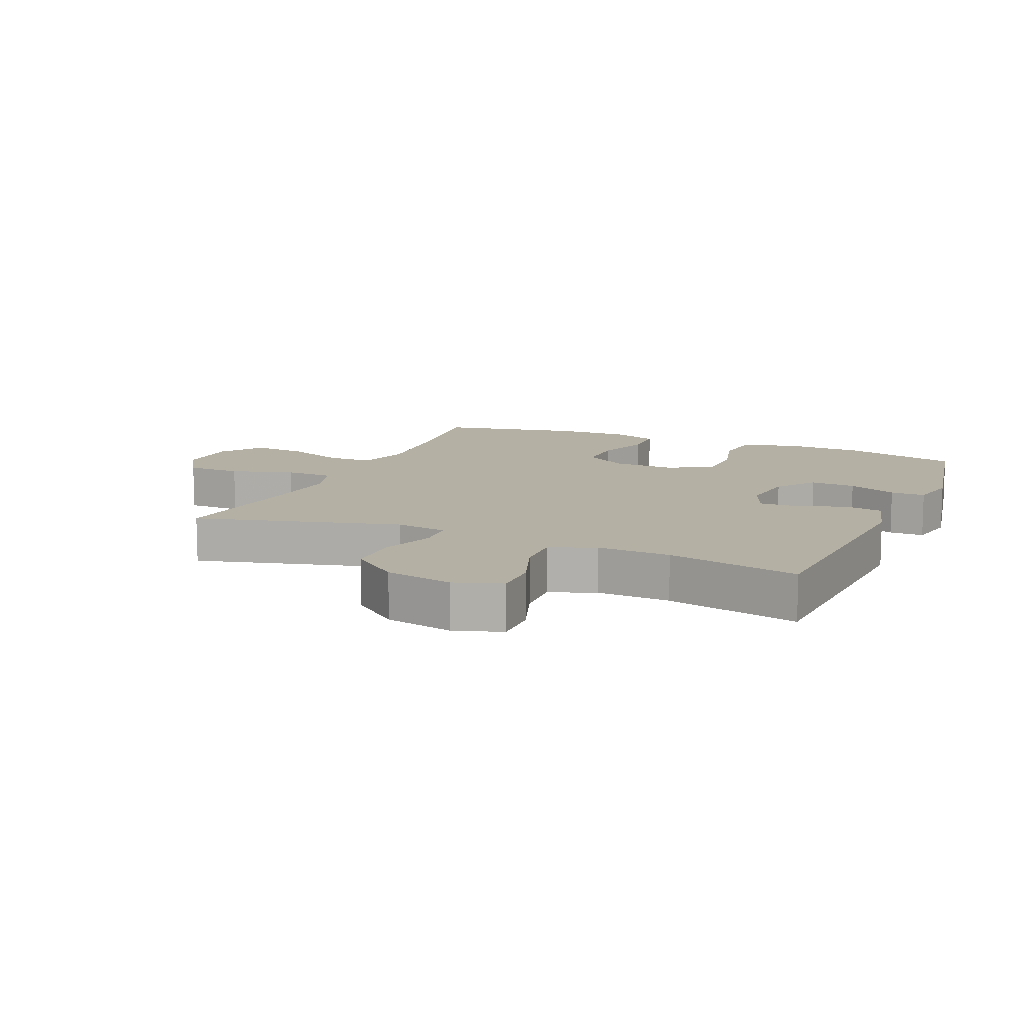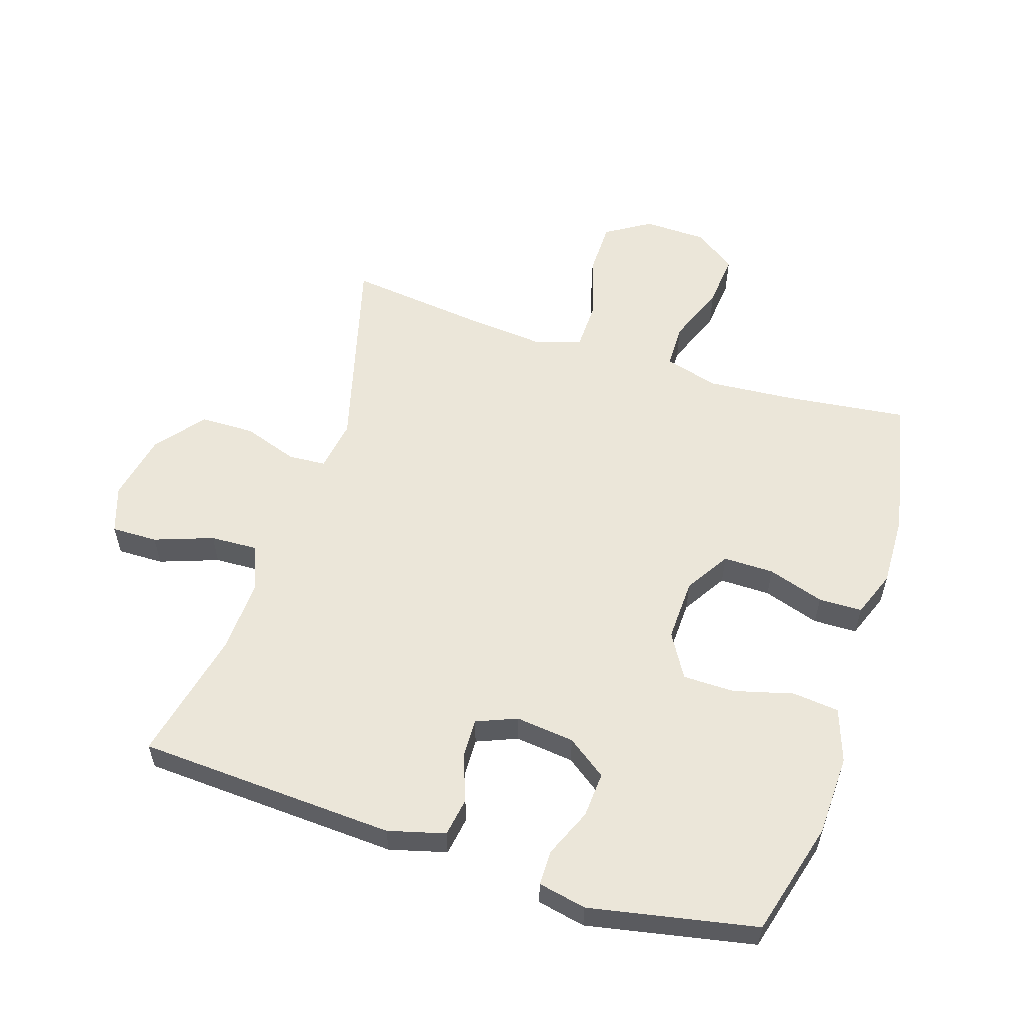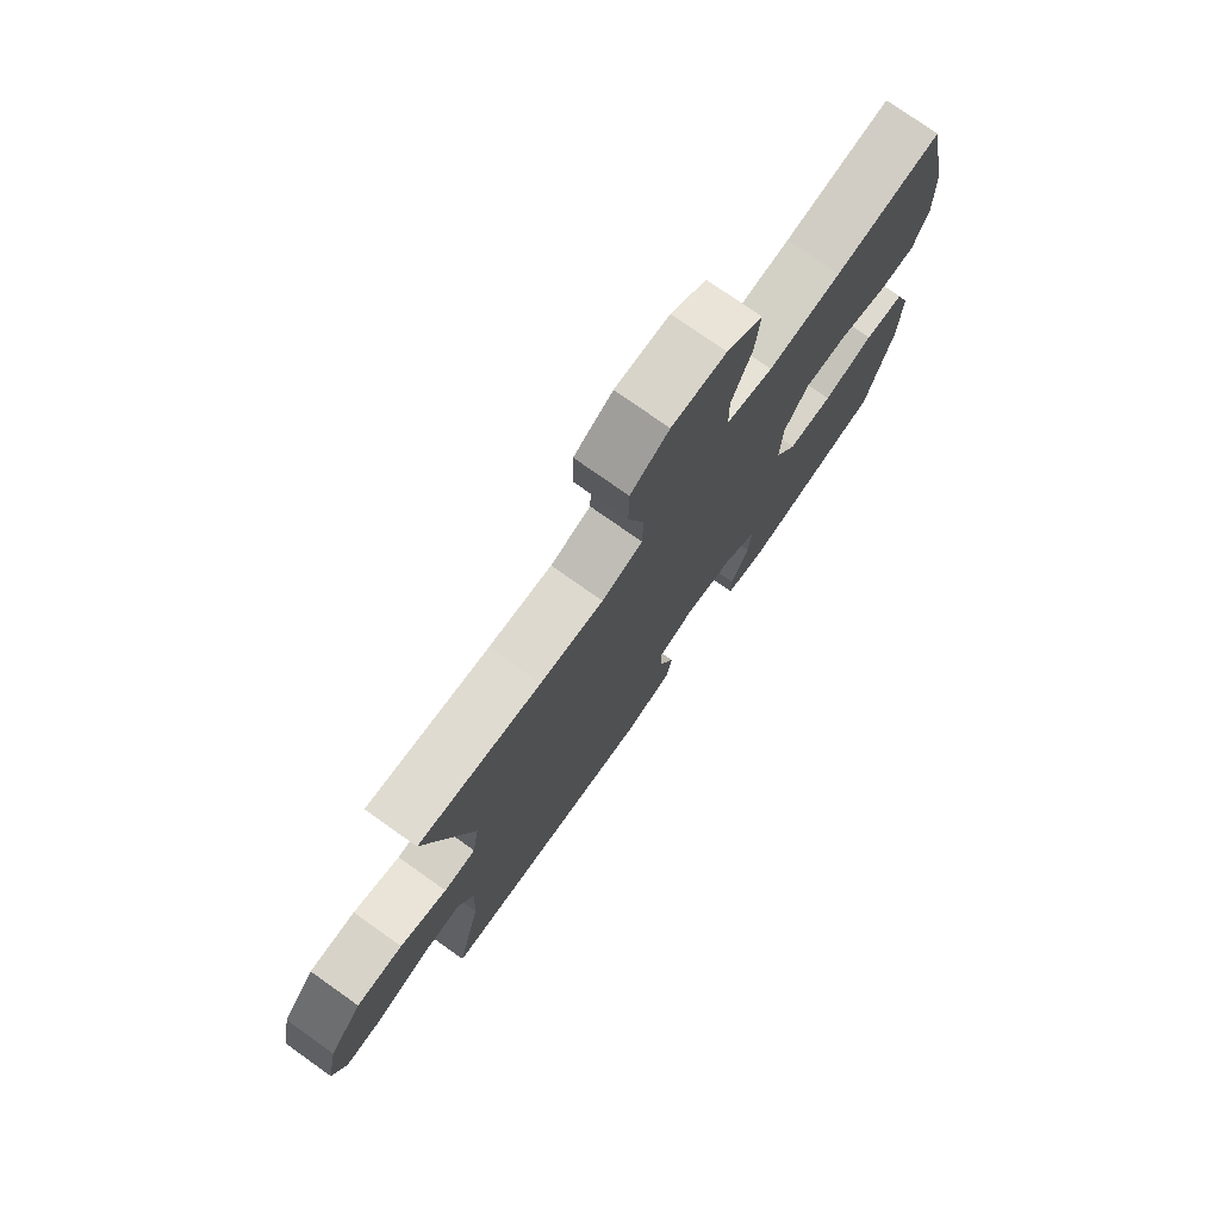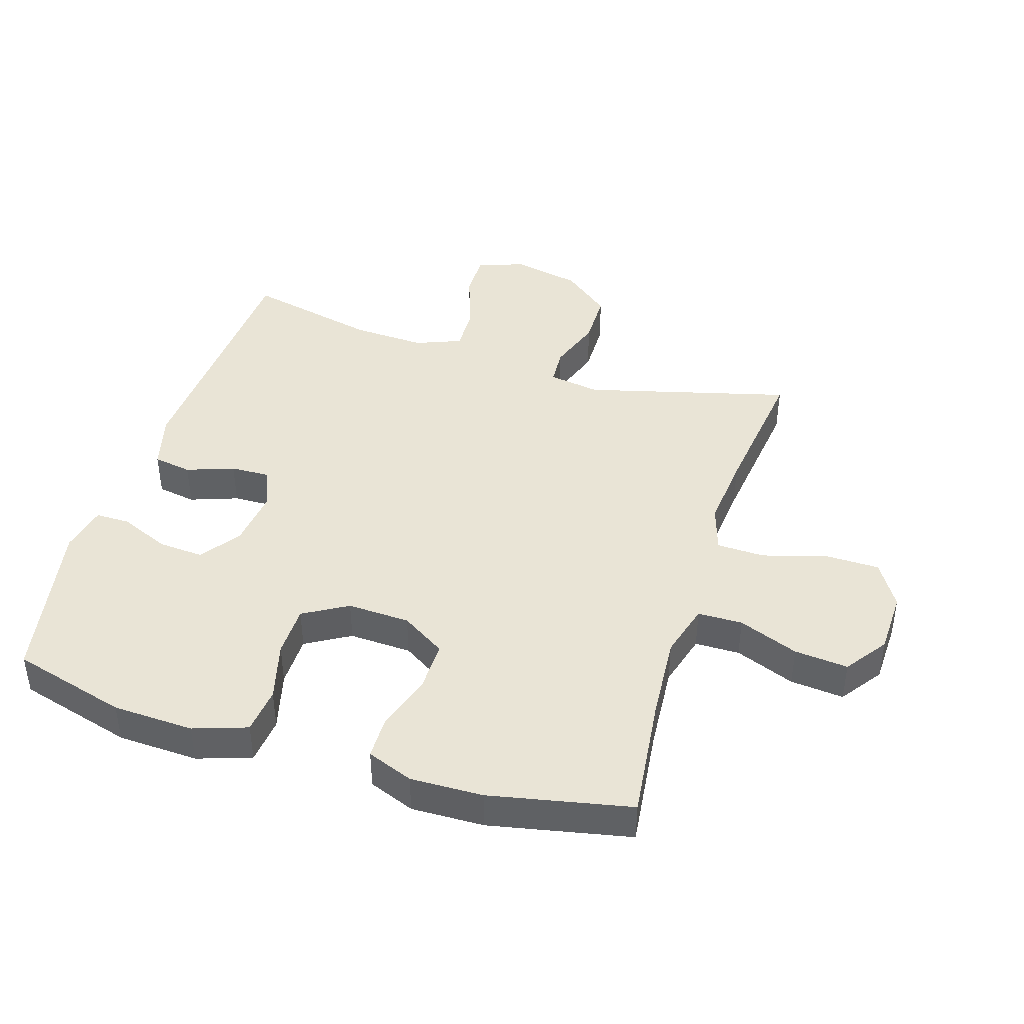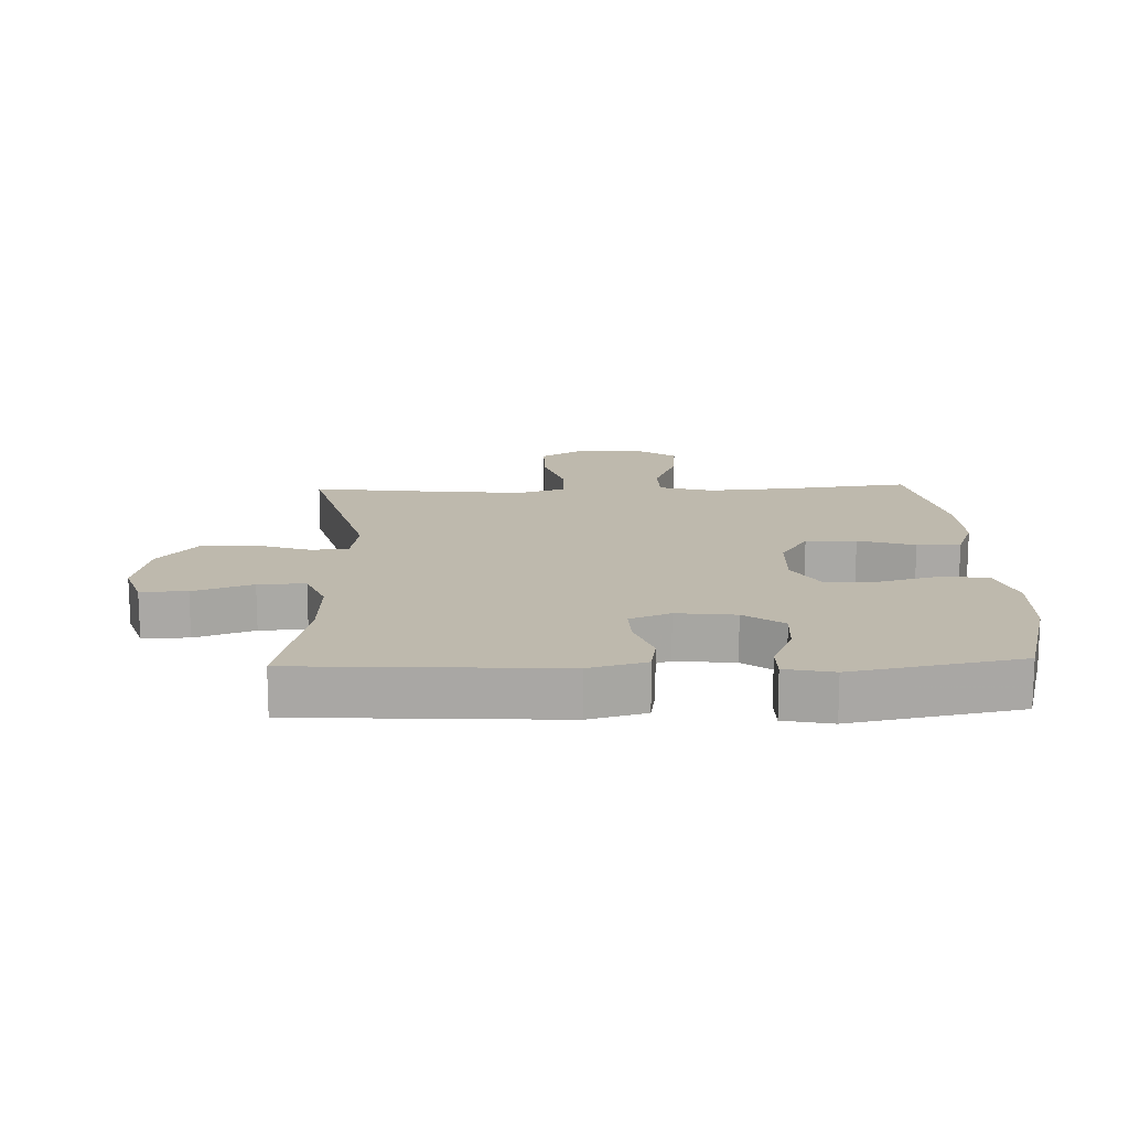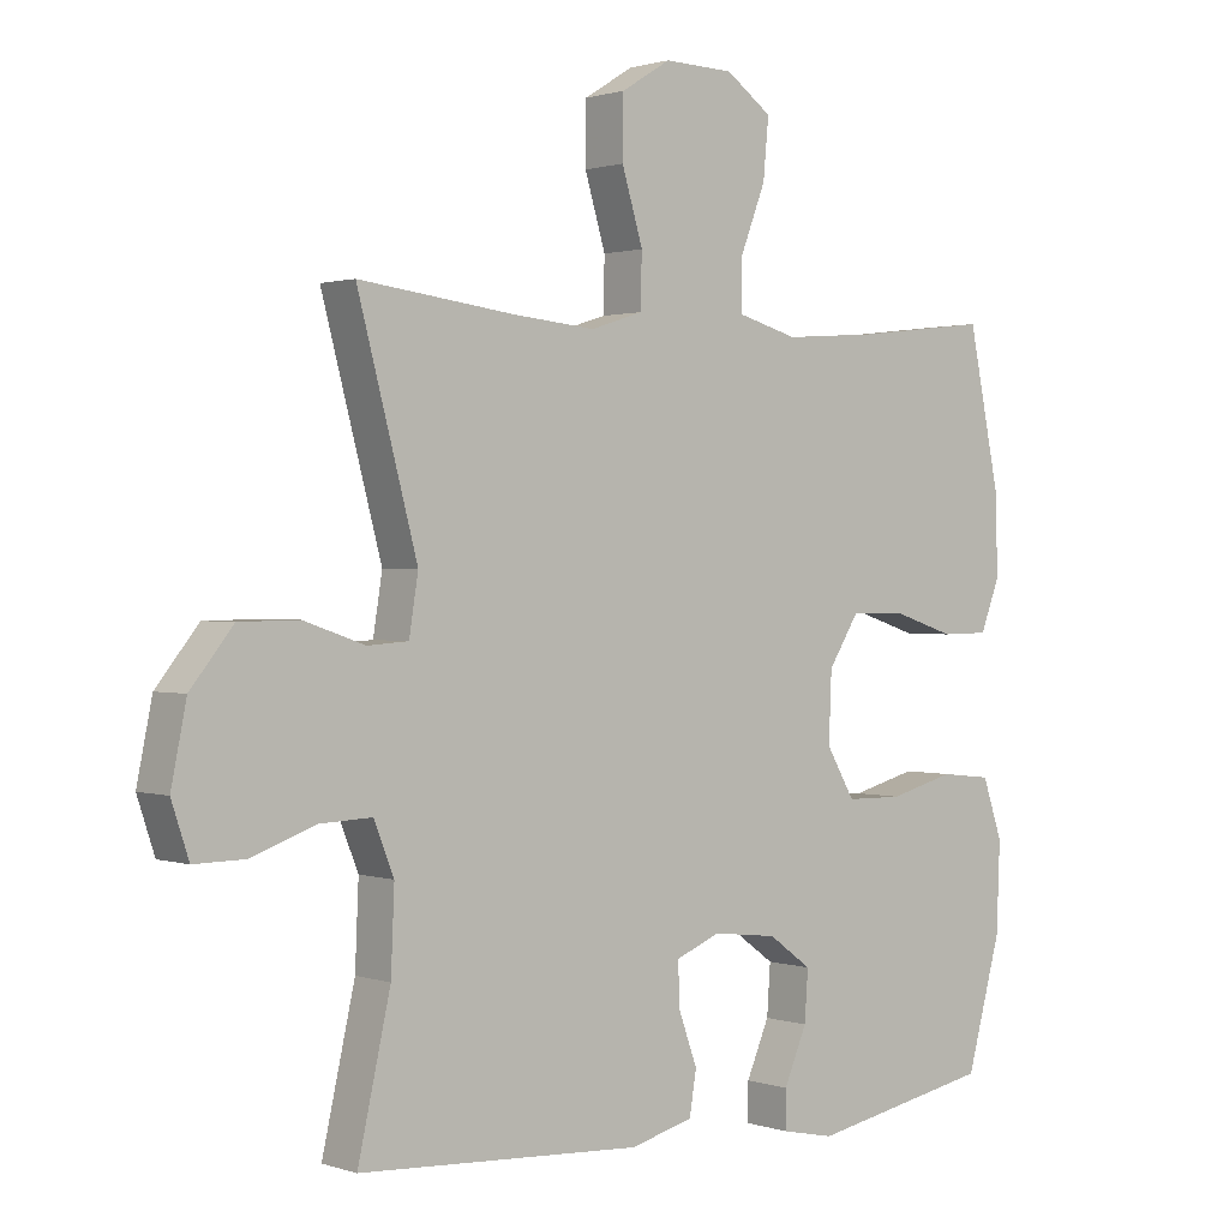
<metadata>
{"format":"obj","ext":"obj","renderer":"f3d","projection":"perspective","resolution":1024,"background":"white","views":[{"elev":11.5,"azim":113.3,"up":"+Y"},{"elev":56.6,"azim":-162.3,"up":"+Y"},{"elev":76.4,"azim":125.3,"up":"+Z"},{"elev":42.6,"azim":-72.6,"up":"+Y"},{"elev":15.1,"azim":178.0,"up":"+Y"},{"elev":1.1,"azim":139.9,"up":"+Z"}]}
</metadata>
<code>
v 0.5 0.07 0.5
v 0.414 0.07 0.177
v 0.427 0.07 0.095
v 0.486 0.07 0.091
v 0.573 0.07 0.121
v 0.659 0.07 0.12
v 0.72 0.07 0.044
v 0.742 0.07 -0.064
v 0.717 0.07 -0.139
v 0.644 0.07 -0.138
v 0.551 0.07 -0.105
v 0.477 0.07 -0.102
v 0.448 0.07 -0.174
v 0.453 0.07 -0.29
v 0.5 0.07 -0.5
v 0.092 0.07 -0.523
v 0.002 0.07 -0.499
v -0.008 0.07 -0.438
v 0.019 0.07 -0.363
v 0.021 0.07 -0.301
v -0.043 0.07 -0.275
v -0.136 0.07 -0.286
v -0.198 0.07 -0.331
v -0.193 0.07 -0.403
v -0.16 0.07 -0.48
v -0.16 0.07 -0.535
v -0.236 0.07 -0.551
v -0.5 0.07 -0.5
v -0.55 0.07 -0.318
v -0.555 0.07 -0.19
v -0.526 0.07 -0.105
v -0.452 0.07 -0.097
v -0.358 0.07 -0.122
v -0.276 0.07 -0.121
v -0.235 0.07 -0.051
v -0.239 0.07 0.048
v -0.283 0.07 0.118
v -0.363 0.07 0.117
v -0.452 0.07 0.088
v -0.521 0.07 0.089
v -0.549 0.07 0.162
v -0.546 0.07 0.277
v -0.5 0.07 0.5
v -0.304 0.07 0.477
v -0.17 0.07 0.467
v -0.084 0.07 0.491
v -0.083 0.07 0.562
v -0.12 0.07 0.657
v -0.128 0.07 0.742
v -0.062 0.07 0.789
v 0.038 0.07 0.792
v 0.109 0.07 0.748
v 0.11 0.07 0.661
v 0.08 0.07 0.561
v 0.082 0.07 0.485
v 0.157 0.07 0.461
v 0.274 0.07 0.472
v 0.5 0 0.5
v 0.414 0 0.177
v 0.427 0 0.095
v 0.486 0 0.091
v 0.573 0 0.121
v 0.659 0 0.12
v 0.72 0 0.044
v 0.742 0 -0.064
v 0.717 0 -0.139
v 0.644 0 -0.138
v 0.551 0 -0.105
v 0.477 0 -0.102
v 0.448 0 -0.174
v 0.453 0 -0.29
v 0.5 0 -0.5
v 0.092 0 -0.523
v 0.002 0 -0.499
v -0.008 0 -0.438
v 0.019 0 -0.363
v 0.021 0 -0.301
v -0.043 0 -0.275
v -0.136 0 -0.286
v -0.198 0 -0.331
v -0.193 0 -0.403
v -0.16 0 -0.48
v -0.16 0 -0.535
v -0.236 0 -0.551
v -0.5 0 -0.5
v -0.55 0 -0.318
v -0.555 0 -0.19
v -0.526 0 -0.105
v -0.452 0 -0.097
v -0.358 0 -0.122
v -0.276 0 -0.121
v -0.235 0 -0.051
v -0.239 0 0.048
v -0.283 0 0.118
v -0.363 0 0.117
v -0.452 0 0.088
v -0.521 0 0.089
v -0.549 0 0.162
v -0.546 0 0.277
v -0.5 0 0.5
v -0.304 0 0.477
v -0.17 0 0.467
v -0.084 0 0.491
v -0.083 0 0.562
v -0.12 0 0.657
v -0.128 0 0.742
v -0.062 0 0.789
v 0.038 0 0.792
v 0.109 0 0.748
v 0.11 0 0.661
v 0.08 0 0.561
v 0.082 0 0.485
v 0.157 0 0.461
v 0.274 0 0.472
f 51 52 53 54
f 51 54 55
f 50 51 55
f 47 48 49 50
f 46 47 50 55
f 45 46 55 56
f 41 42 43 44
f 41 44 45
f 38 39 40 41
f 37 38 41 45
f 36 37 45 56
f 30 31 32 33
f 30 33 34
f 29 30 34
f 28 29 34
f 27 28 34
f 24 25 26 27
f 23 24 27 34
f 22 23 34 35
f 16 17 18 19
f 14 15 16 19
f 13 14 19 20
f 12 13 20 21
f 8 9 10 11
f 8 11 12
f 7 8 12
f 4 5 6 7
f 3 4 7 12
f 57 1 2
f 57 2 3
f 35 36 56 57
f 21 22 35 57
f 3 12 21 57
f 111 110 109 108
f 112 111 108
f 112 108 107
f 107 106 105 104
f 112 107 104 103
f 113 112 103 102
f 101 100 99 98
f 102 101 98
f 98 97 96 95
f 102 98 95 94
f 113 102 94 93
f 90 89 88 87
f 91 90 87
f 91 87 86
f 91 86 85
f 91 85 84
f 84 83 82 81
f 91 84 81 80
f 92 91 80 79
f 76 75 74 73
f 76 73 72 71
f 77 76 71 70
f 78 77 70 69
f 68 67 66 65
f 69 68 65
f 69 65 64
f 64 63 62 61
f 69 64 61 60
f 59 58 114
f 60 59 114
f 114 113 93 92
f 114 92 79 78
f 114 78 69 60
f 1 58 59 2
f 2 59 60 3
f 3 60 61 4
f 4 61 62 5
f 5 62 63 6
f 6 63 64 7
f 7 64 65 8
f 8 65 66 9
f 9 66 67 10
f 10 67 68 11
f 11 68 69 12
f 12 69 70 13
f 13 70 71 14
f 14 71 72 15
f 15 72 73 16
f 16 73 74 17
f 17 74 75 18
f 18 75 76 19
f 19 76 77 20
f 20 77 78 21
f 21 78 79 22
f 22 79 80 23
f 23 80 81 24
f 24 81 82 25
f 25 82 83 26
f 26 83 84 27
f 27 84 85 28
f 28 85 86 29
f 29 86 87 30
f 30 87 88 31
f 31 88 89 32
f 32 89 90 33
f 33 90 91 34
f 34 91 92 35
f 35 92 93 36
f 36 93 94 37
f 37 94 95 38
f 38 95 96 39
f 39 96 97 40
f 40 97 98 41
f 41 98 99 42
f 42 99 100 43
f 43 100 101 44
f 44 101 102 45
f 45 102 103 46
f 46 103 104 47
f 47 104 105 48
f 48 105 106 49
f 49 106 107 50
f 50 107 108 51
f 51 108 109 52
f 52 109 110 53
f 53 110 111 54
f 54 111 112 55
f 55 112 113 56
f 56 113 114 57
f 57 114 58 1

</code>
